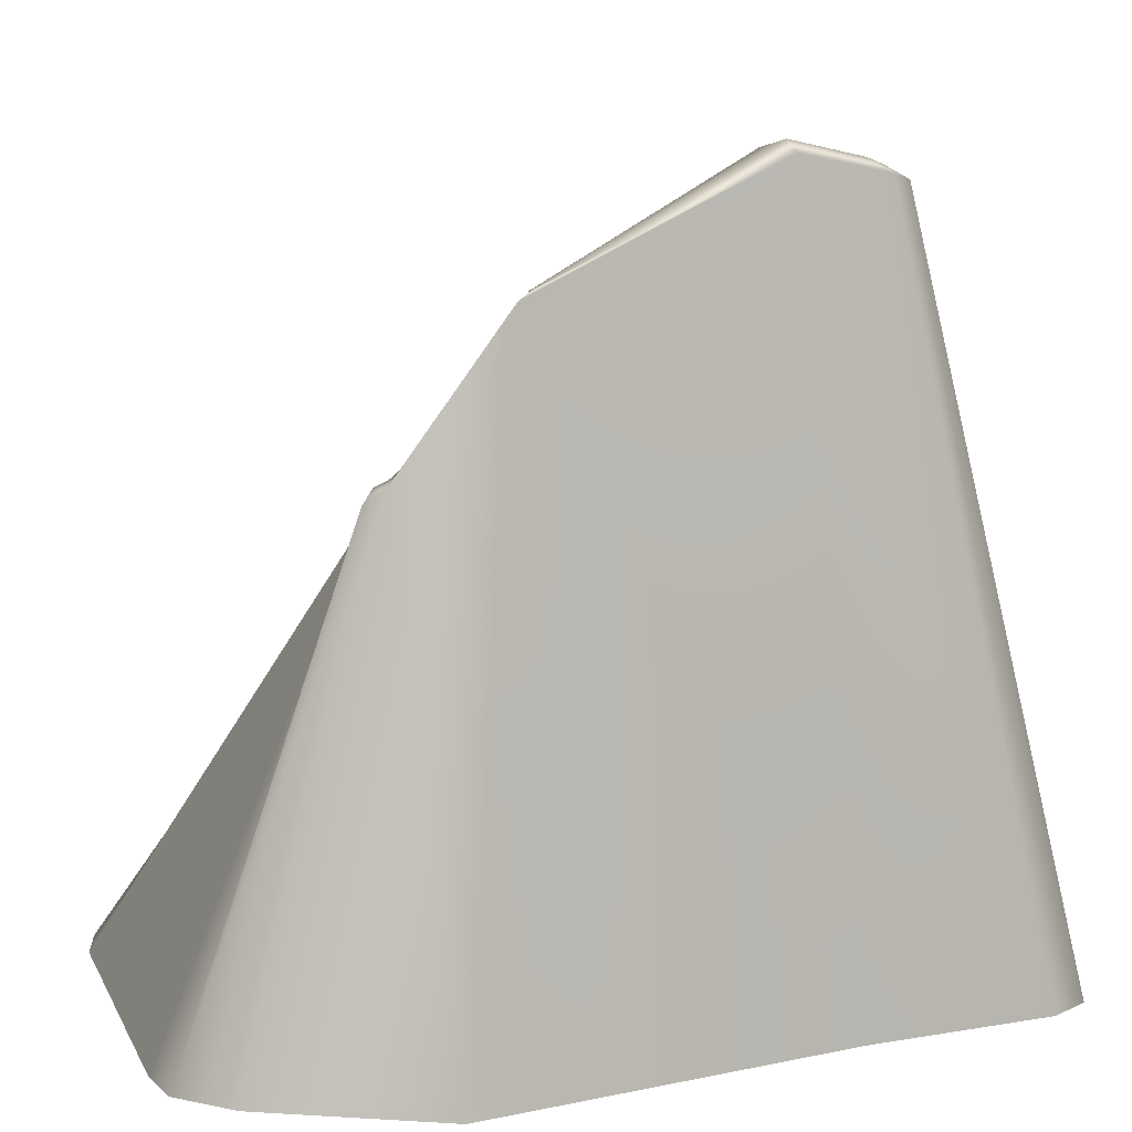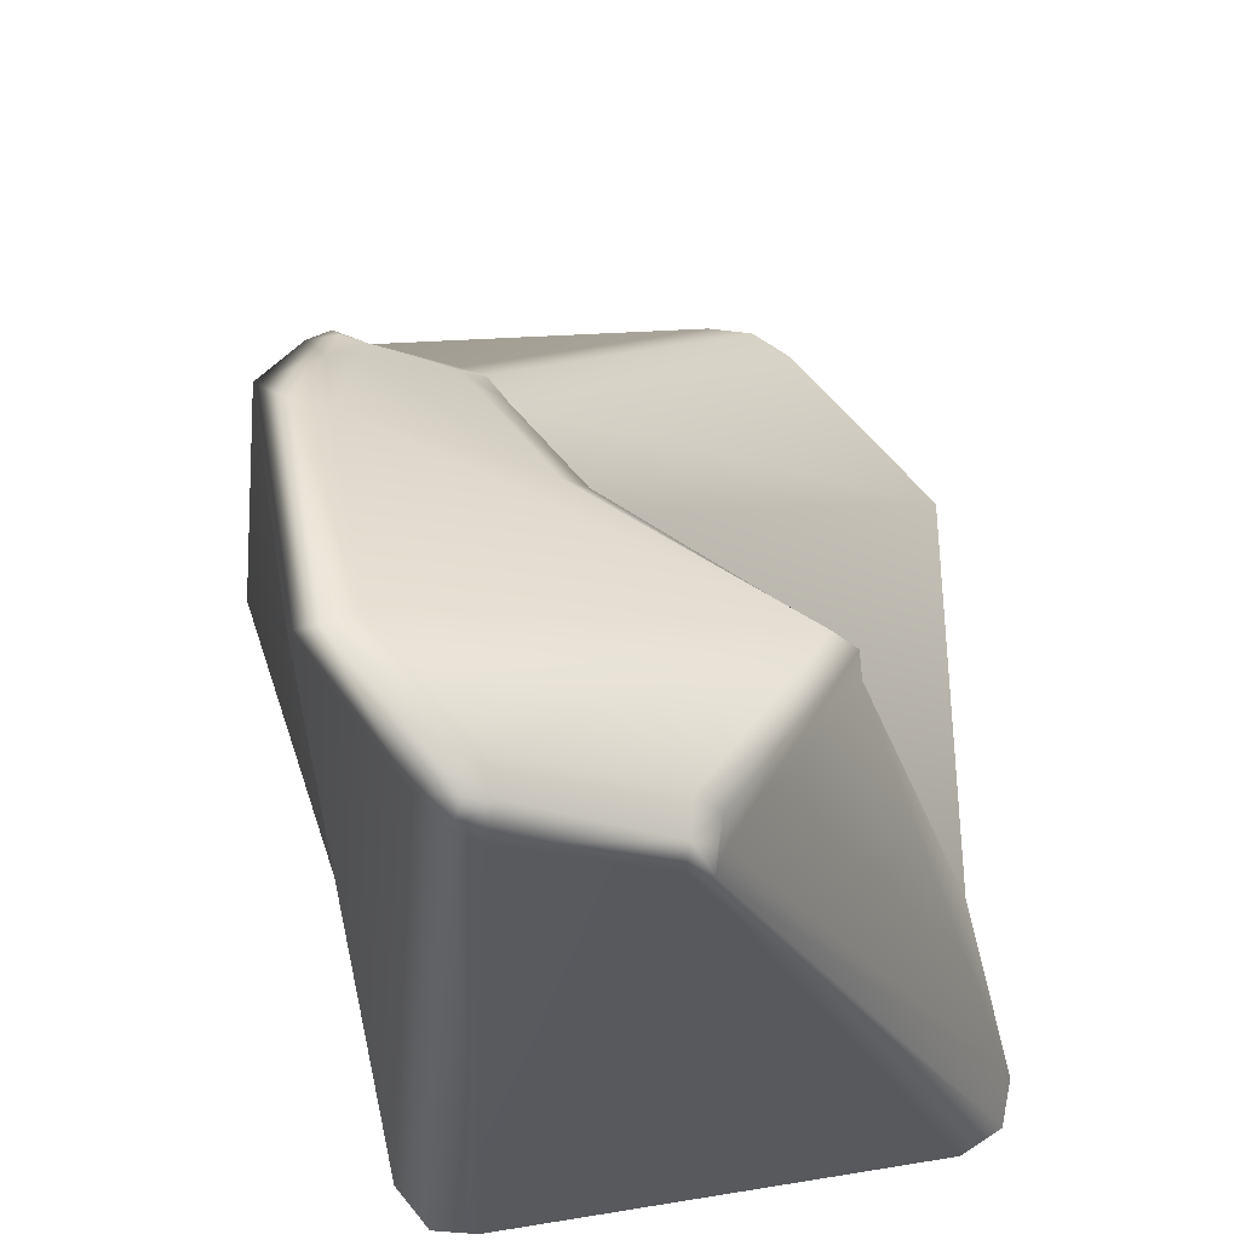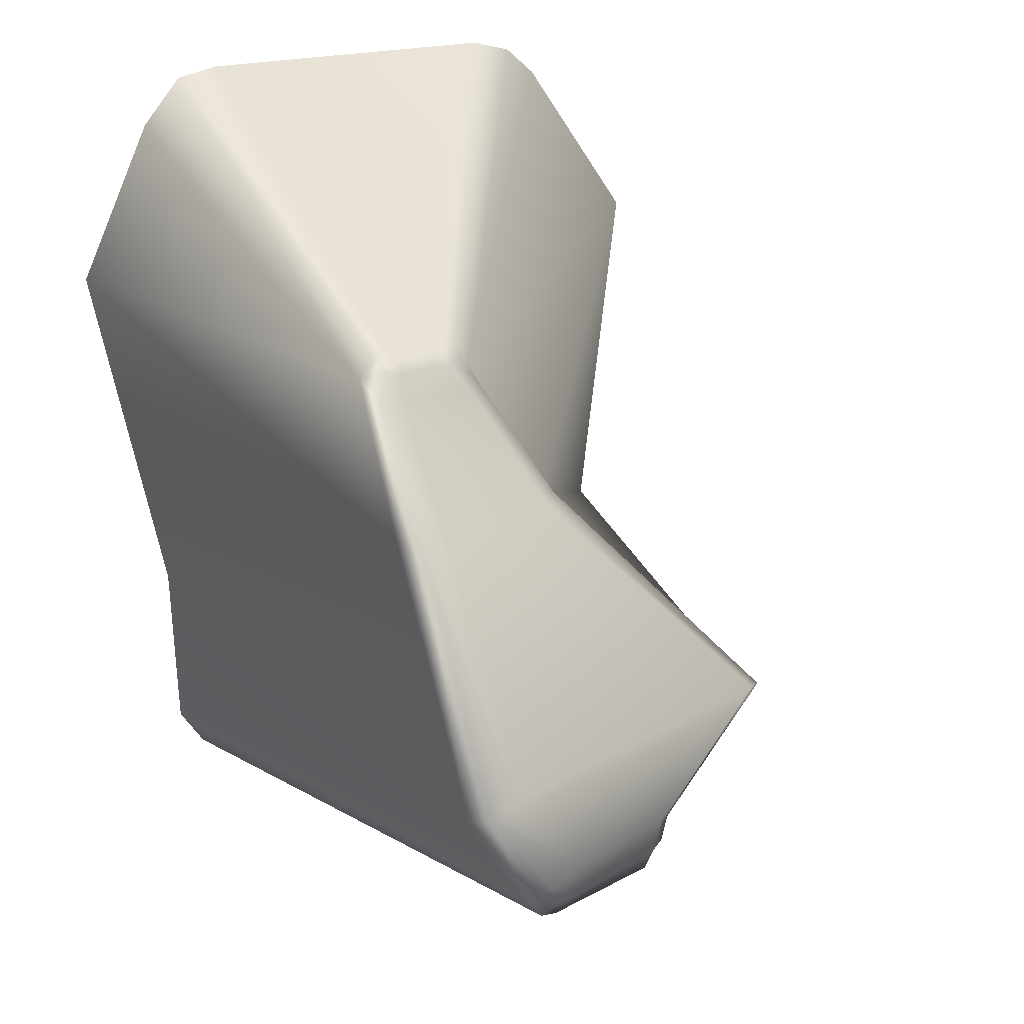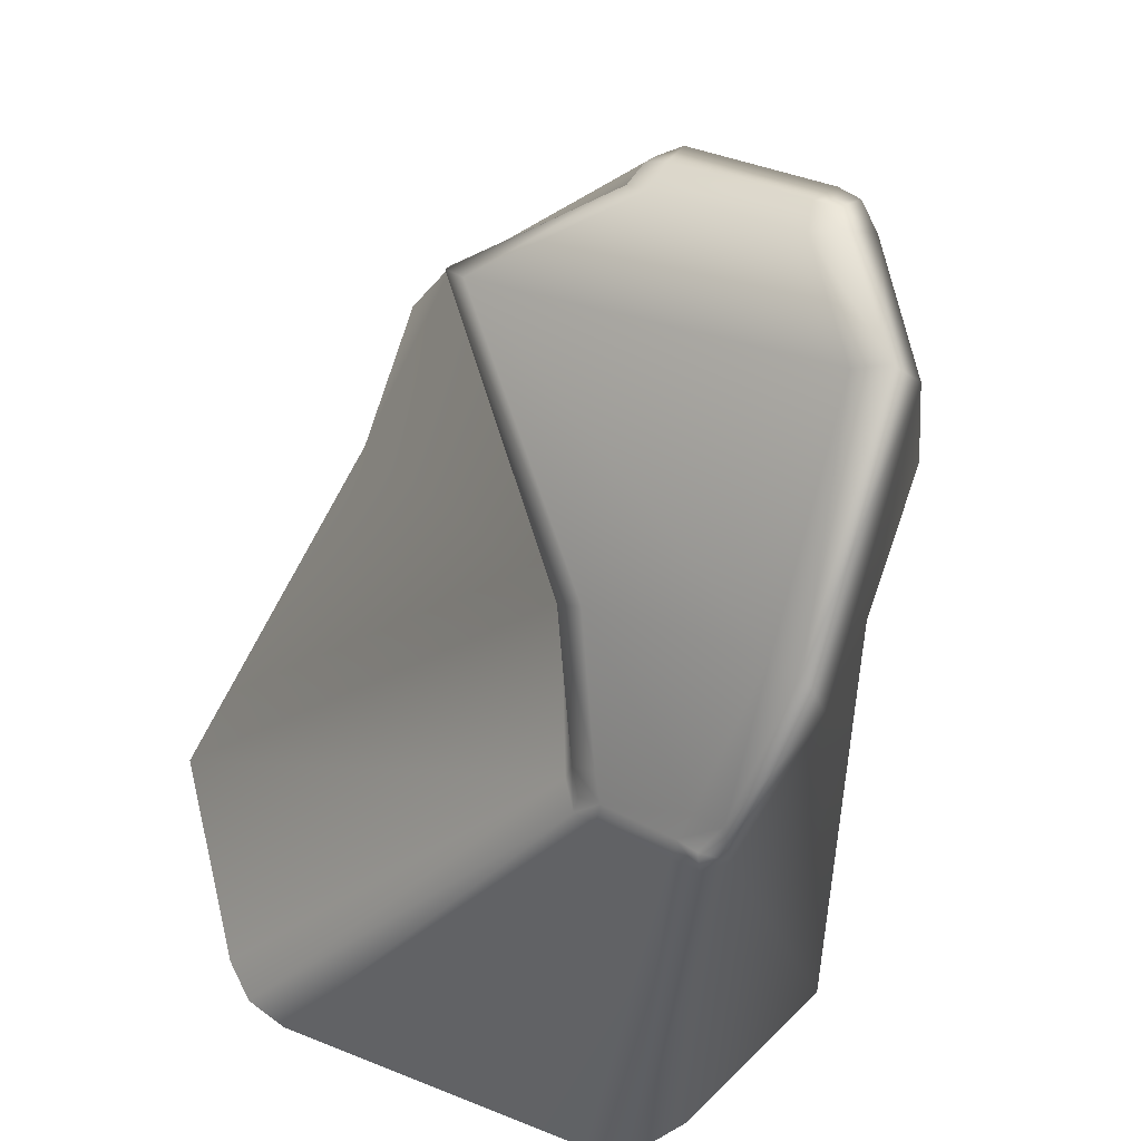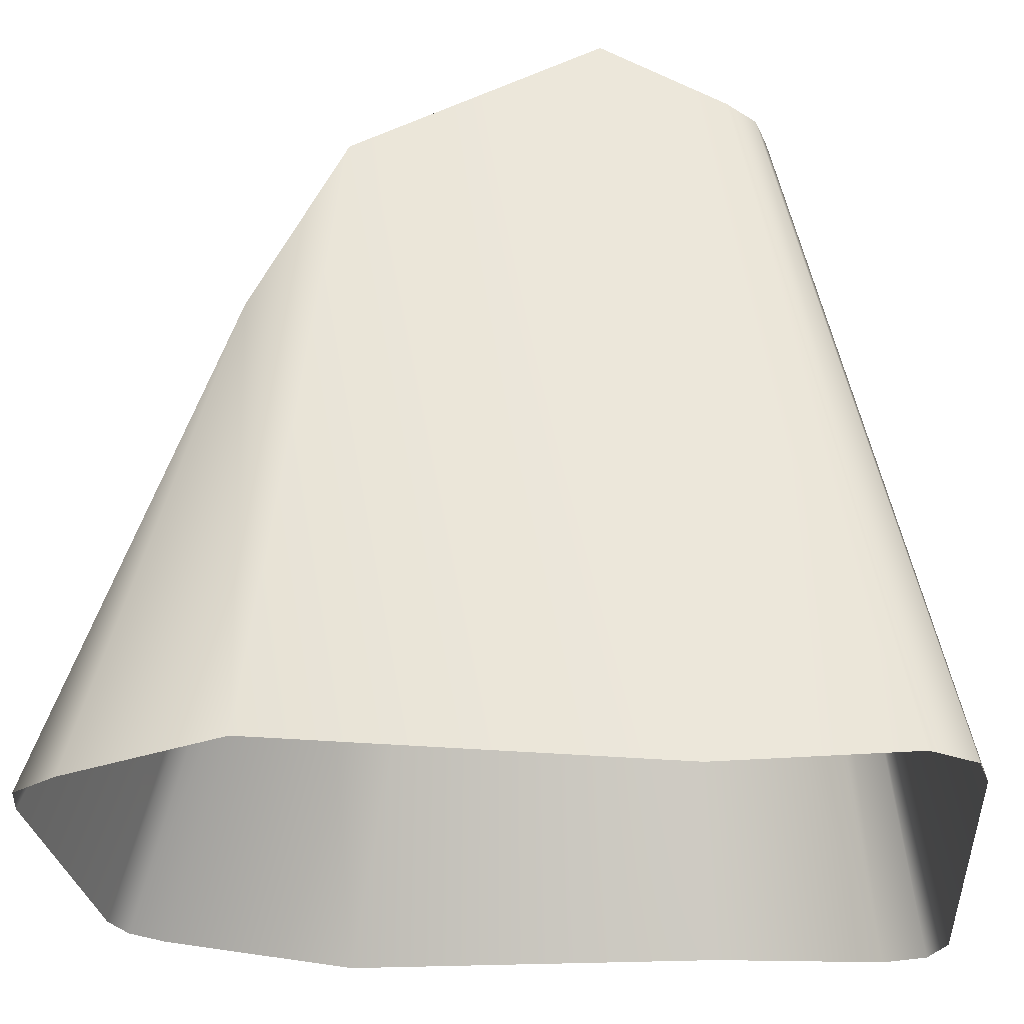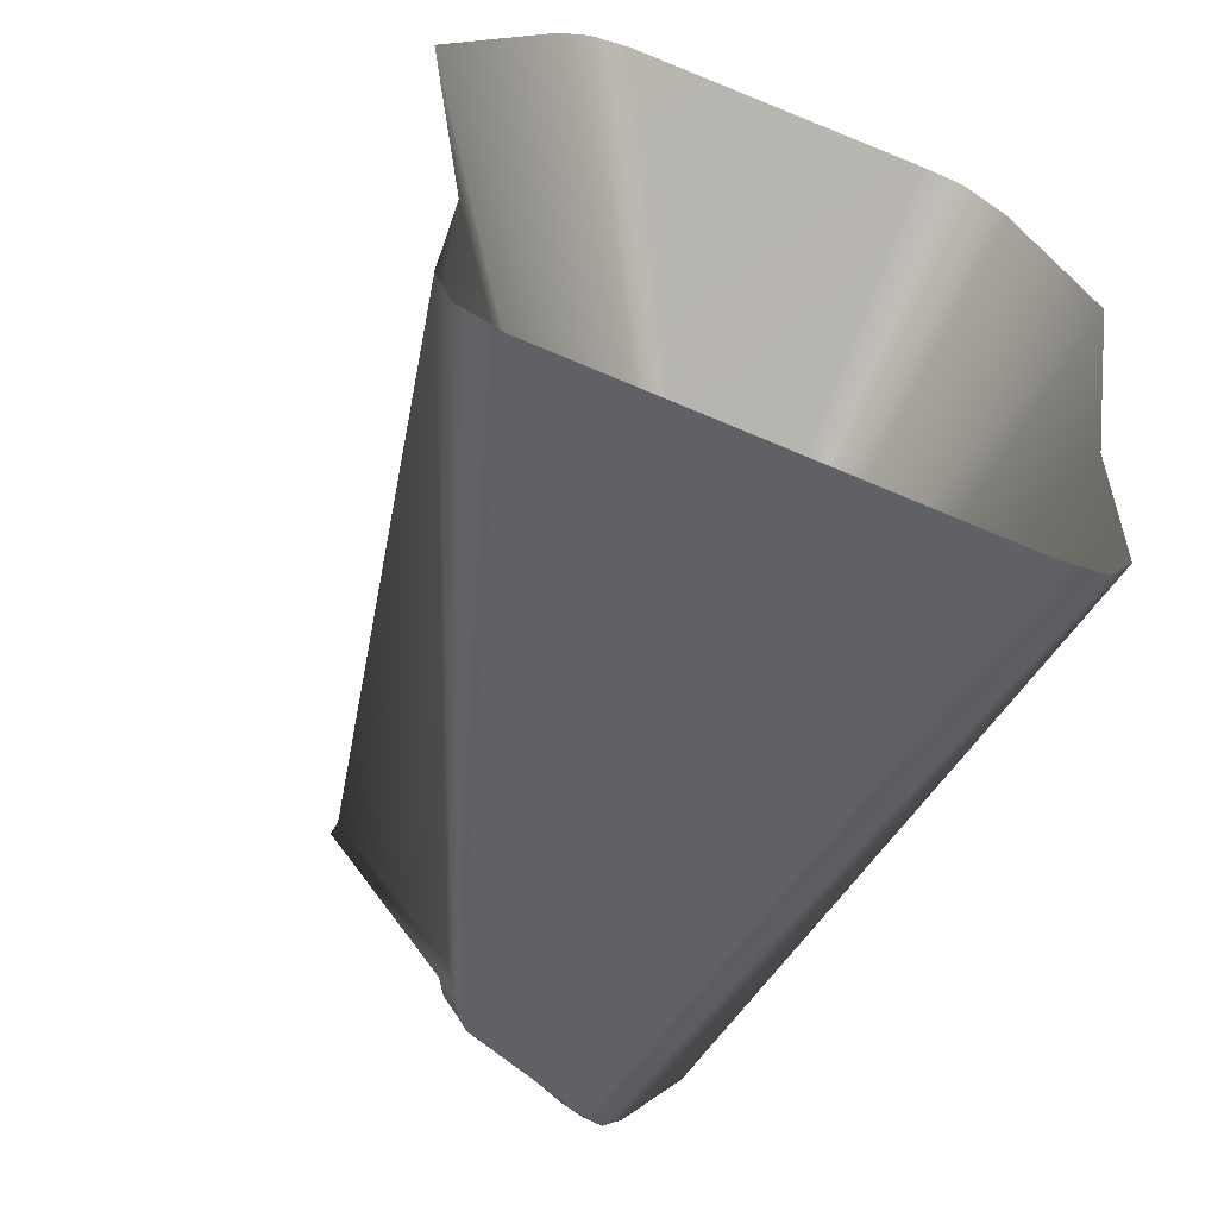
<metadata>
{"format":"obj","ext":"obj","renderer":"f3d","projection":"perspective","resolution":1024,"background":"white","views":[{"elev":10.6,"azim":70.6,"up":"+Y"},{"elev":70.4,"azim":172.3,"up":"+Y"},{"elev":24.4,"azim":152.0,"up":"+Z"},{"elev":70.1,"azim":20.2,"up":"+Y"},{"elev":-28.8,"azim":95.5,"up":"+Y"},{"elev":-61.2,"azim":-24.6,"up":"+Z"}]}
</metadata>
<code>
g obstacles_rock3
v 0.6911 3.181 -1.149
v 0.8292 -0.06365 -1.874
v 1.019 -0.06731 -1.834
v 0.5938 3.137 -1.19
v 0.5327 3.201 -1.076
v 0.6357 3.235 -1.065
v -0.05016 2.889 -1.2
v -0.01385 2.874 -1.293
v -1.101 -0.03045 -1.83
v -1.285 -0.02348 -1.744
v -0.1194 2.738 -1.286
v -0.1358 2.819 -1.207
v -0.1194 2.738 -1.286
v -1.351 -0.01701 -1.552
v -1.285 -0.02348 -1.744
v -0.1736 2.691 -1.173
v -0.1704 2.806 -1.101
v -0.1358 2.819 -1.207
v -0.6961 2.716 -0.5858
v -0.7016 2.608 -0.6583
v -1.298 0 -0.8034
v 0.07799 2.154 0.3208
v 0.07142 2.041 0.2638
v 0.3183 1.871 0.8144
v -1.457 0.07065 0.8911
v 0.3013 1.755 0.8385
v -0.9479 0.04767 1.659
v 0.3013 1.755 0.8385
v -0.8072 0.04099 1.791
v -0.9479 0.04767 1.659
v 0.3804 1.789 0.9631
v 0.3183 1.871 0.8144
v 0.3826 1.865 0.9197
v 0.3804 1.789 0.9631
v -0.6227 0.03178 1.844
v -0.8072 0.04099 1.791
v 0.4808 1.837 0.988
v 0.4756 1.929 0.9331
v 0.3826 1.865 0.9197
v 0.7935 2.1 1.006
v 0.7983 1.988 1.054
v 0.77 -0.003028 1.874
v 0.9581 -0.01366 1.838
v 0.9159 2.078 1.086
v 0.8872 2.137 1.036
v 0.5548 3.234 -0.9346
v -0.6007 2.808 -0.5381
v -0.07634 2.903 -1.056
v 0.8671 3.317 -0.4489
v 0.9245 2.825 0.4596
v 0.1783 2.259 0.3303
v 0.8258 2.188 0.9168
v 0.4164 1.97 0.8299
v 0.6862 3.267 -0.9691
v 0.5327 3.201 -1.076
v 0.6357 3.235 -1.065
v 0.5548 3.234 -0.9346
v 1.002 3.352 -0.4972
v 0.8671 3.317 -0.4489
v 1.05 2.841 0.4893
v 0.9245 2.825 0.4596
v -0.07634 2.903 -1.056
v 0.95 2.205 0.9304
v -0.05016 2.889 -1.2
v 0.8258 2.188 0.9168
v -0.1704 2.806 -1.101
v -0.1358 2.819 -1.207
v -0.6007 2.808 -0.5381
v -0.6961 2.716 -0.5858
v 0.1783 2.259 0.3303
v 0.07799 2.154 0.3208
v 0.4164 1.97 0.8299
v 0.3183 1.871 0.8144
v 0.4756 1.929 0.9331
v 0.3826 1.865 0.9197
v 0.7935 2.1 1.006
v 0.8872 2.137 1.036
v 1.002 3.352 -0.4972
v 0.6862 3.267 -0.9691
v 0.7903 3.211 -1.026
v 1.111 3.306 -0.4896
v 1.139 -0.06109 -1.64
v 1.05 2.841 0.4893
v 1.153 -0.07748 -0.8192
v 1.169 2.811 0.5841
v 0.95 2.205 0.9304
v 1.484 -0.04549 0.8901
v 1.013 2.143 1.028
v 1.136 -0.0305 1.623
v 0.6911 3.181 -1.149
v 1.019 -0.06731 -1.834
v 1.139 -0.06109 -1.64
v 0.7903 3.211 -1.026
v 0.6357 3.235 -1.065
v 0.6862 3.267 -0.9691
v 0.9581 -0.01366 1.838
v 1.013 2.143 1.028
v 1.136 -0.0305 1.623
v 0.9159 2.078 1.086
v 0.8872 2.137 1.036
v 0.95 2.205 0.9304
g obstacles_rock3_0
f 3 2 1
f 2 4 1
f 1 4 5
f 6 1 5
f 7 5 4
f 4 2 8
f 8 7 4
f 2 9 8
f 9 10 8
f 10 11 8
f 7 8 11
f 12 7 11
f 15 14 13
f 14 16 13
f 13 16 17
f 18 13 17
f 17 16 19
f 20 16 14
f 16 20 19
f 21 20 14
f 22 19 20
f 20 21 23
f 23 22 20
f 24 22 23
f 21 25 23
f 26 24 23
f 26 23 25
f 27 26 25
f 30 29 28
f 29 31 28
f 32 28 31
f 33 32 31
f 36 35 34
f 35 37 34
f 34 37 38
f 39 34 38
f 40 38 37
f 41 37 35
f 41 40 37
f 42 41 35
f 42 43 41
f 43 44 41
f 40 41 44
f 45 40 44
f 48 47 46
f 47 49 46
f 50 49 47
f 51 50 47
f 50 51 52
f 51 53 52
f 56 55 54
f 55 57 54
f 58 54 57
f 59 58 57
f 60 58 59
f 61 60 59
f 62 57 55
f 63 60 61
f 64 62 55
f 65 63 61
f 66 62 64
f 67 66 64
f 62 66 68
f 66 69 68
f 70 68 69
f 71 70 69
f 72 70 71
f 73 72 71
f 74 72 73
f 65 72 74
f 75 74 73
f 76 65 74
f 63 65 76
f 77 63 76
f 80 79 78
f 81 80 78
f 82 80 81
f 81 78 83
f 84 82 81
f 85 81 83
f 84 81 85
f 85 83 86
f 87 84 85
f 88 85 86
f 87 85 88
f 89 87 88
f 92 91 90
f 93 92 90
f 93 90 94
f 95 93 94
f 98 97 96
f 97 99 96
f 99 97 100
f 97 101 100

</code>
